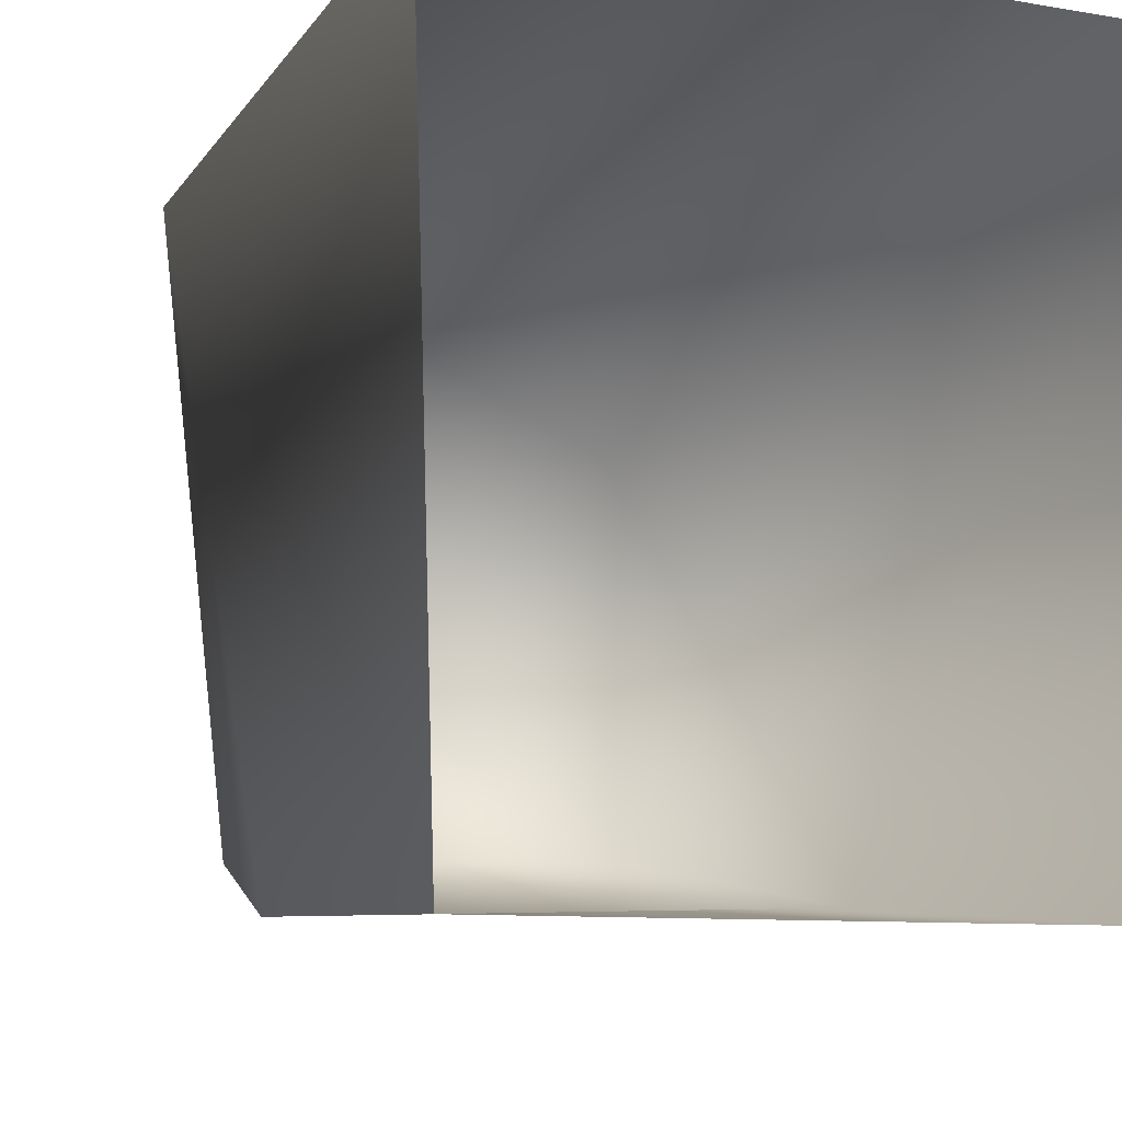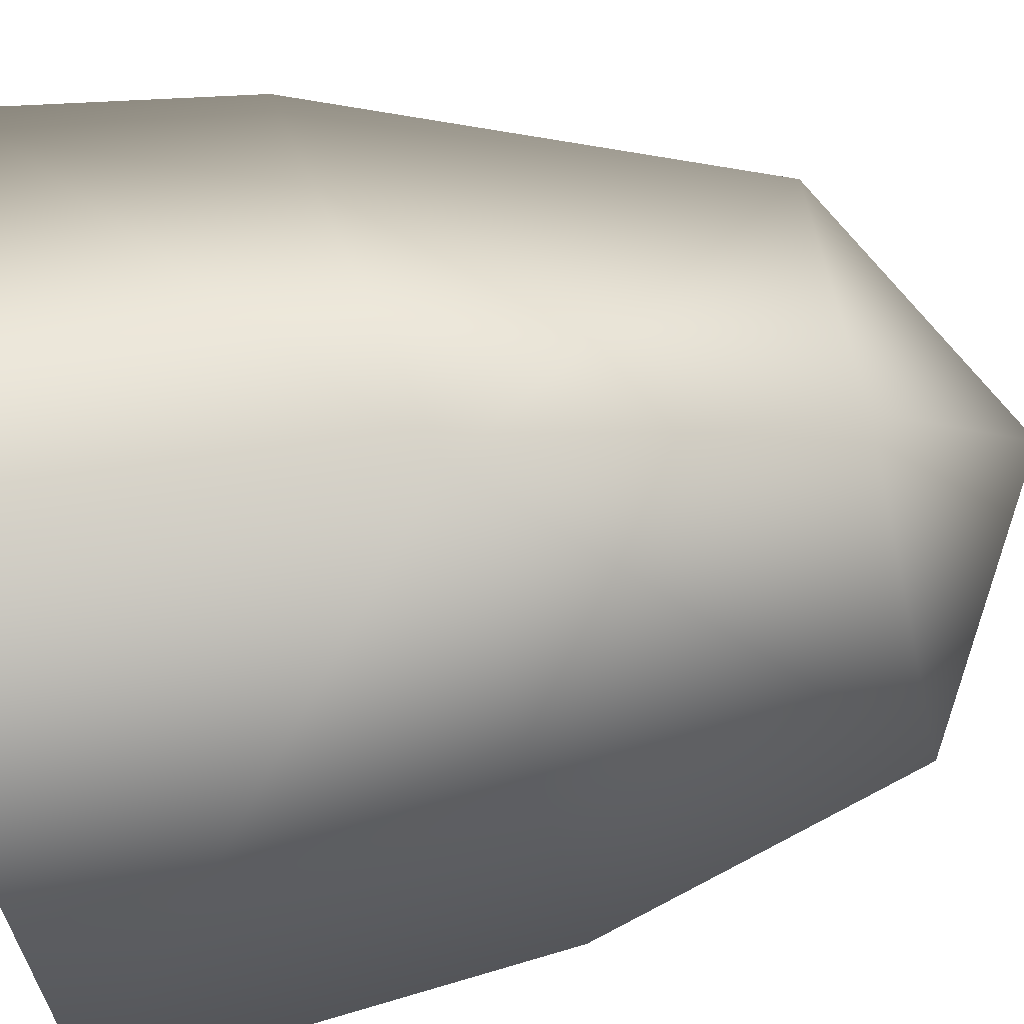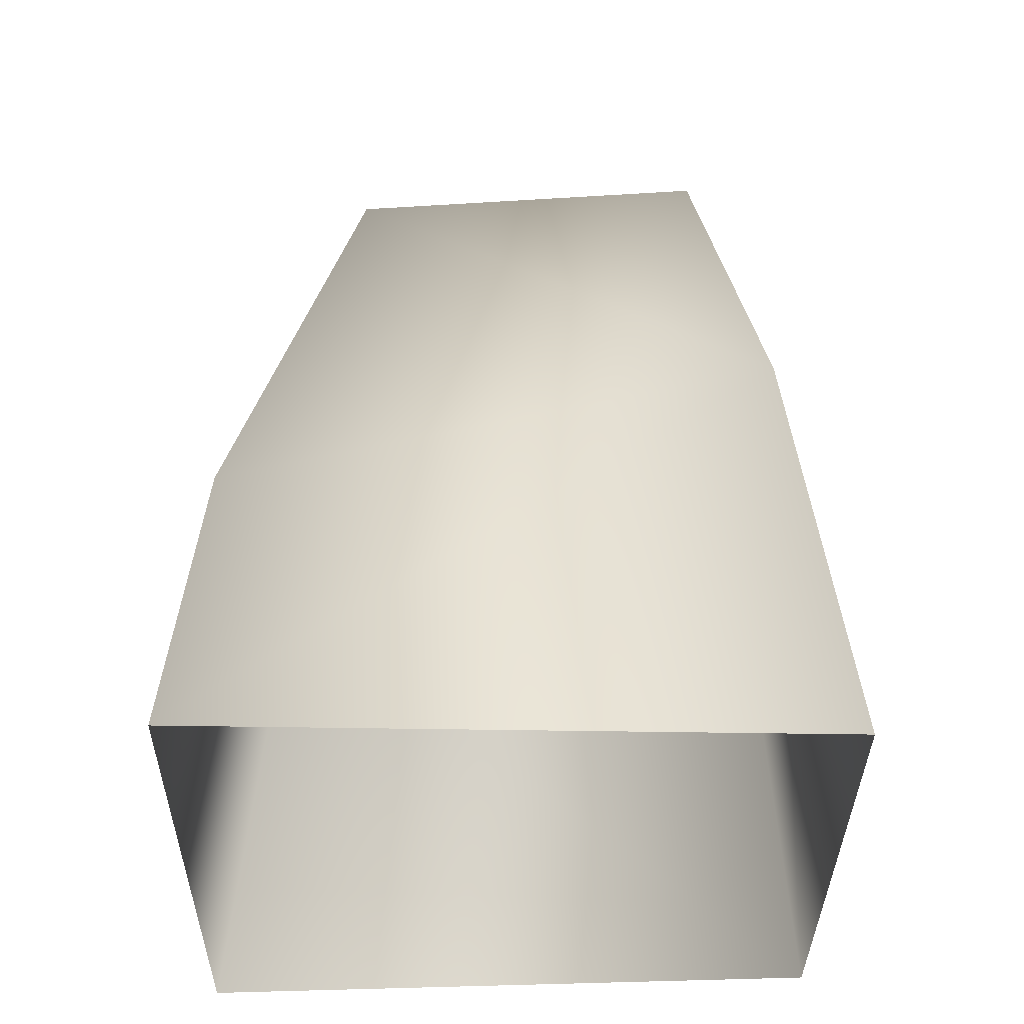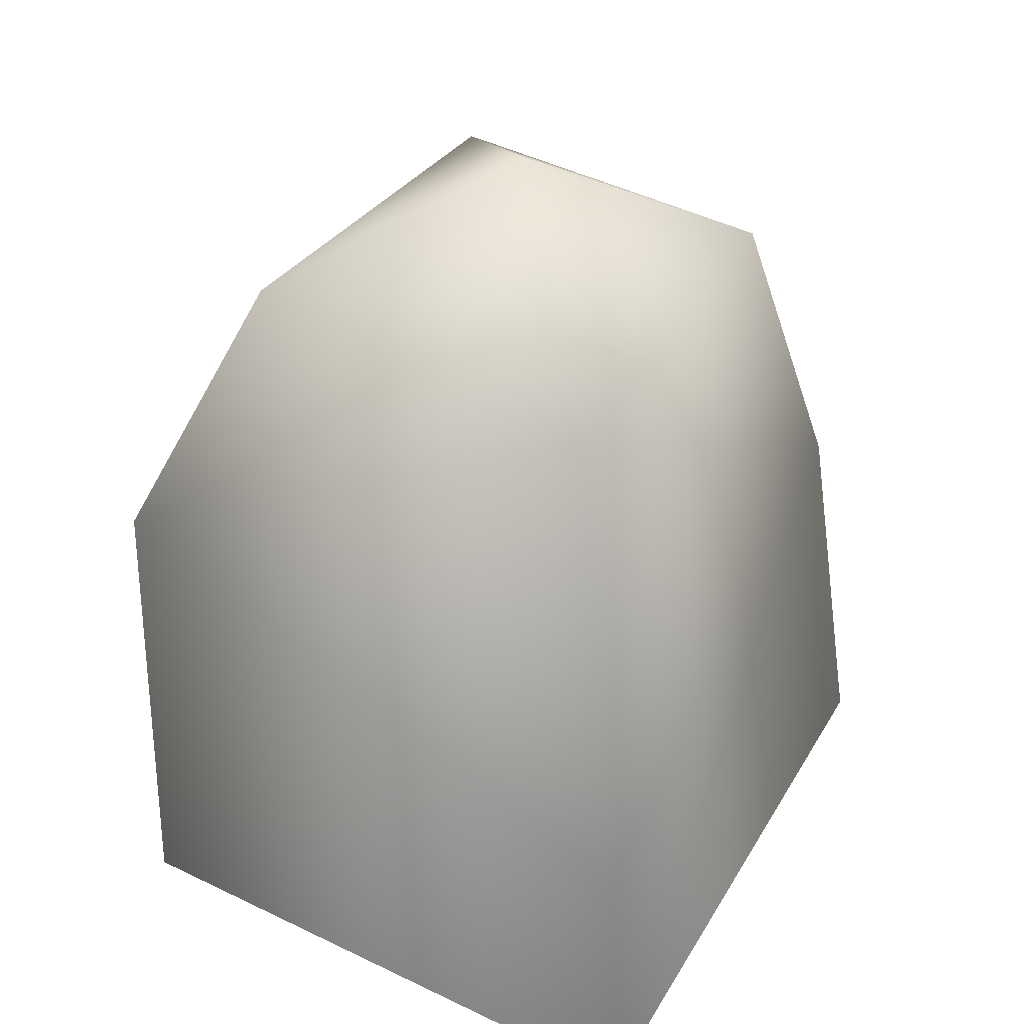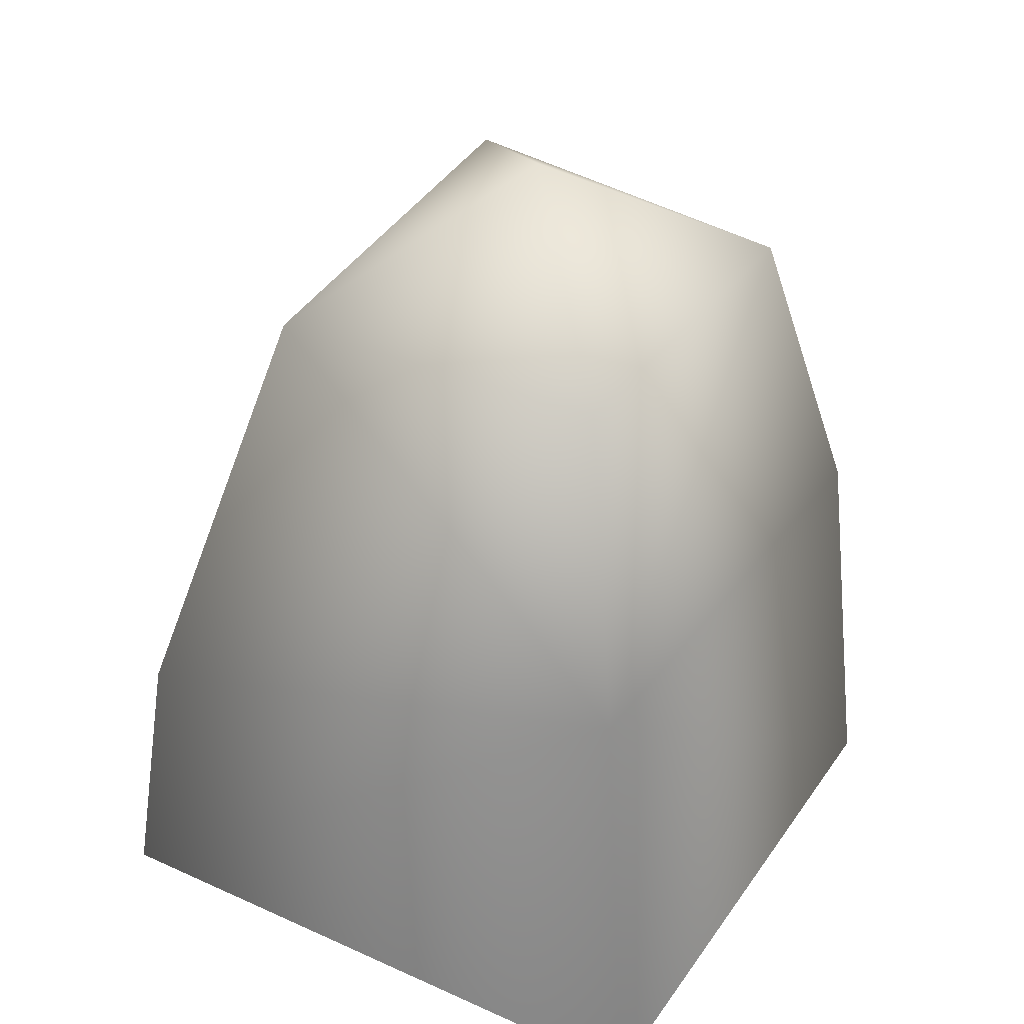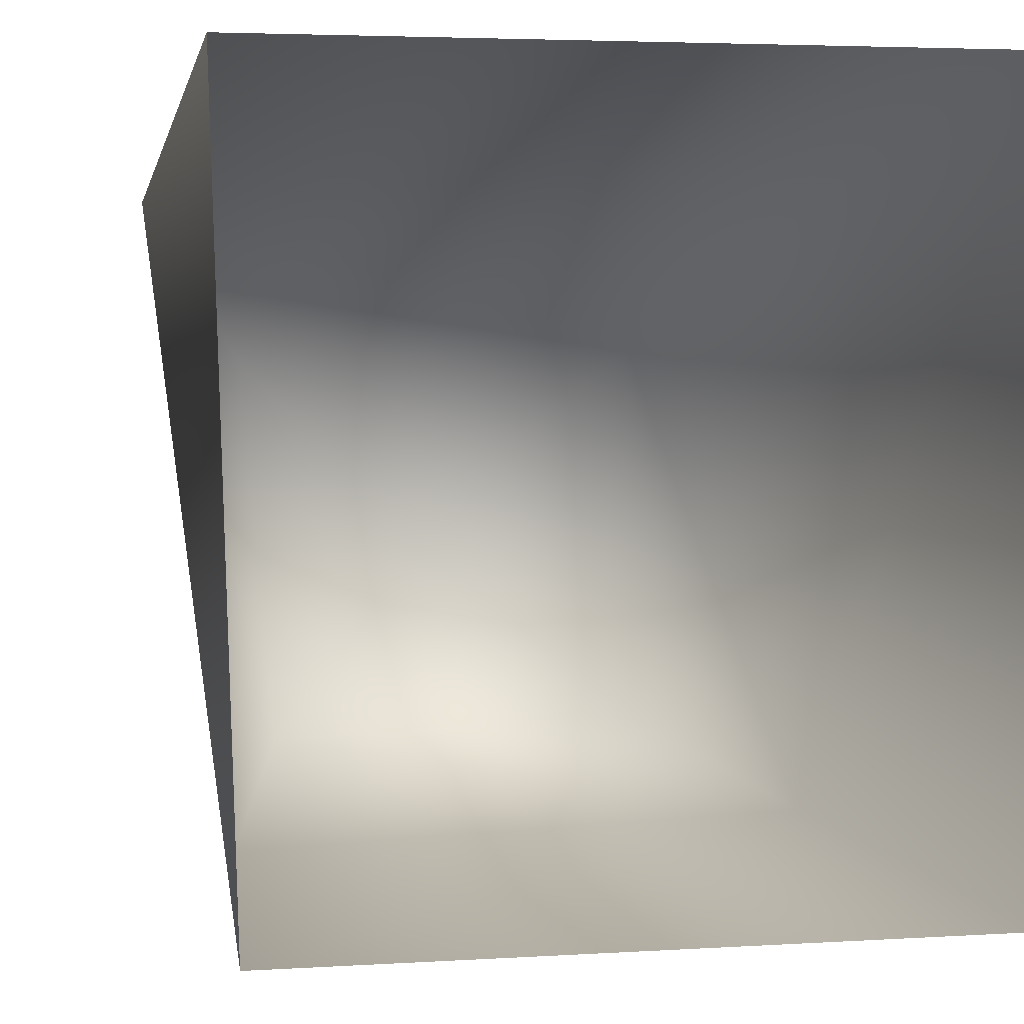
<metadata>
{"format":"obj","ext":"obj","renderer":"f3d","projection":"perspective","resolution":1024,"background":"white","views":[{"elev":-12.3,"azim":-23.8,"up":"+Z"},{"elev":-51.7,"azim":103.0,"up":"+Z"},{"elev":-33.8,"azim":88.4,"up":"+Y"},{"elev":41.8,"azim":29.2,"up":"+Y"},{"elev":38.8,"azim":120.1,"up":"+Y"},{"elev":-1.4,"azim":-10.9,"up":"+Z"}]}
</metadata>
<code>
g default
v 4.538 20.08 6.017
v 4.837 20.83 -4.008
v -0.3102 24.41 0.5921
v -4.91 20.83 -4.556
v -5.868 21.06 5.559
v 7.703 7.623 9.559
v 6.97 12.2 -5.914
v -6.816 12.2 -6.688
v -8.922 13.57 8.772
v 8.556 -0.3727 10.51
v 8.395 -0.273 -7.429
v -7.837 -0.09298 -7.83
v -8.562 -0.5089 10.23
g rock1:Mesh
f 1 2 3
f 2 4 3
f 4 5 3
f 5 1 3
f 1 6 7
f 1 7 2
f 4 2 7
f 4 7 8
f 5 4 9
f 9 4 8
f 1 5 9
f 1 9 6
f 6 10 7
f 7 10 11
f 8 7 12
f 12 7 11
f 9 8 12
f 9 12 13
f 6 9 10
f 10 9 13

</code>
